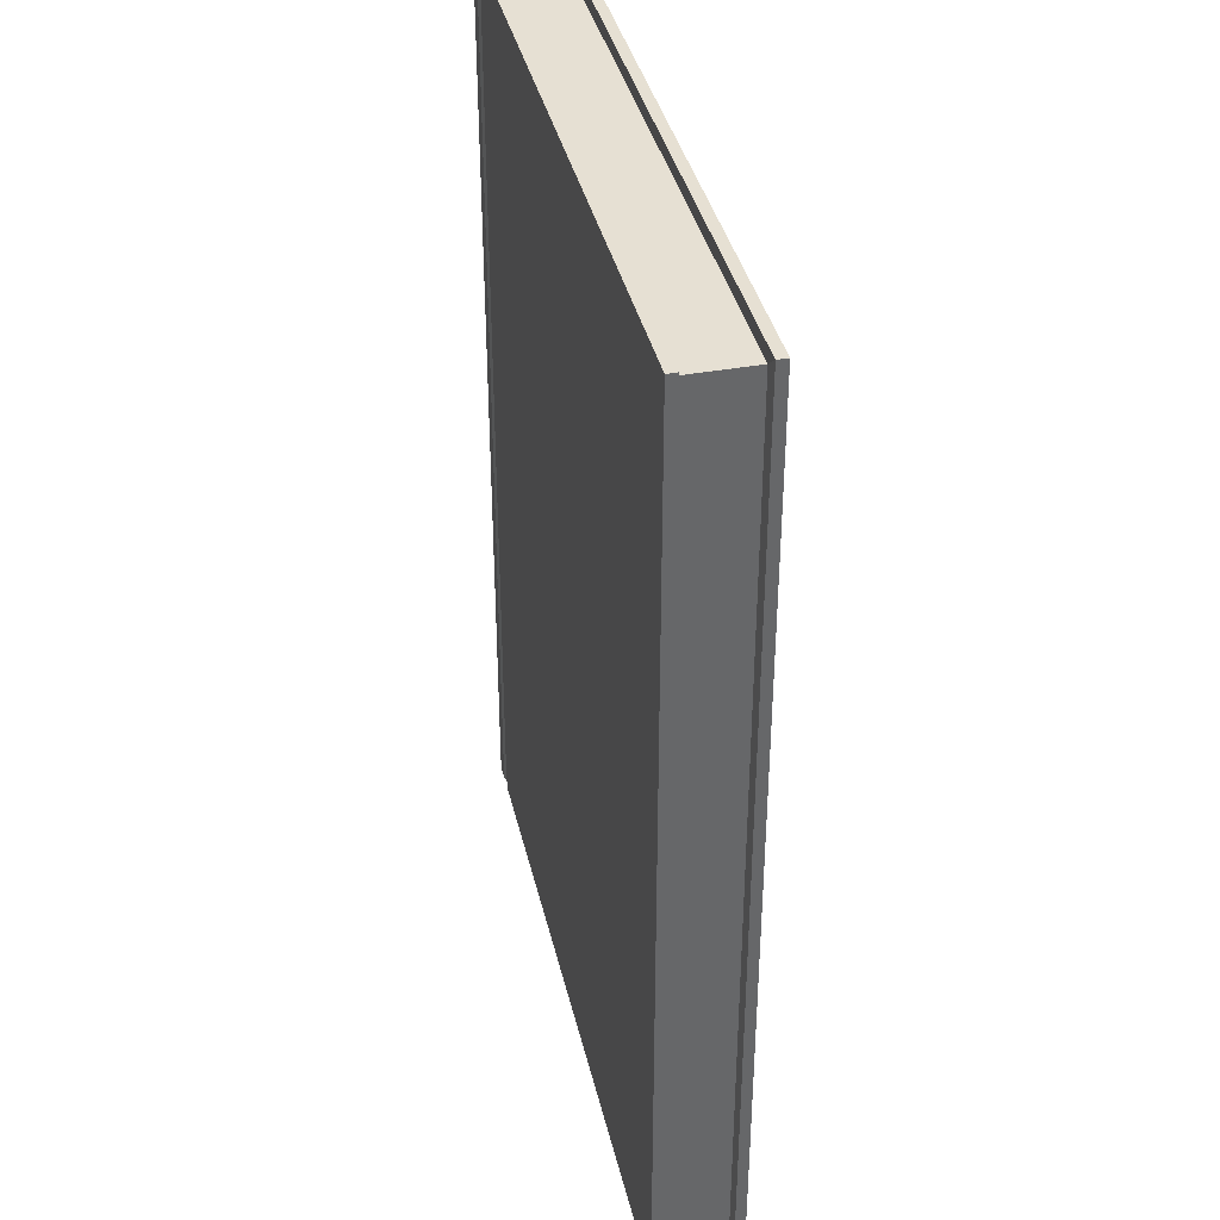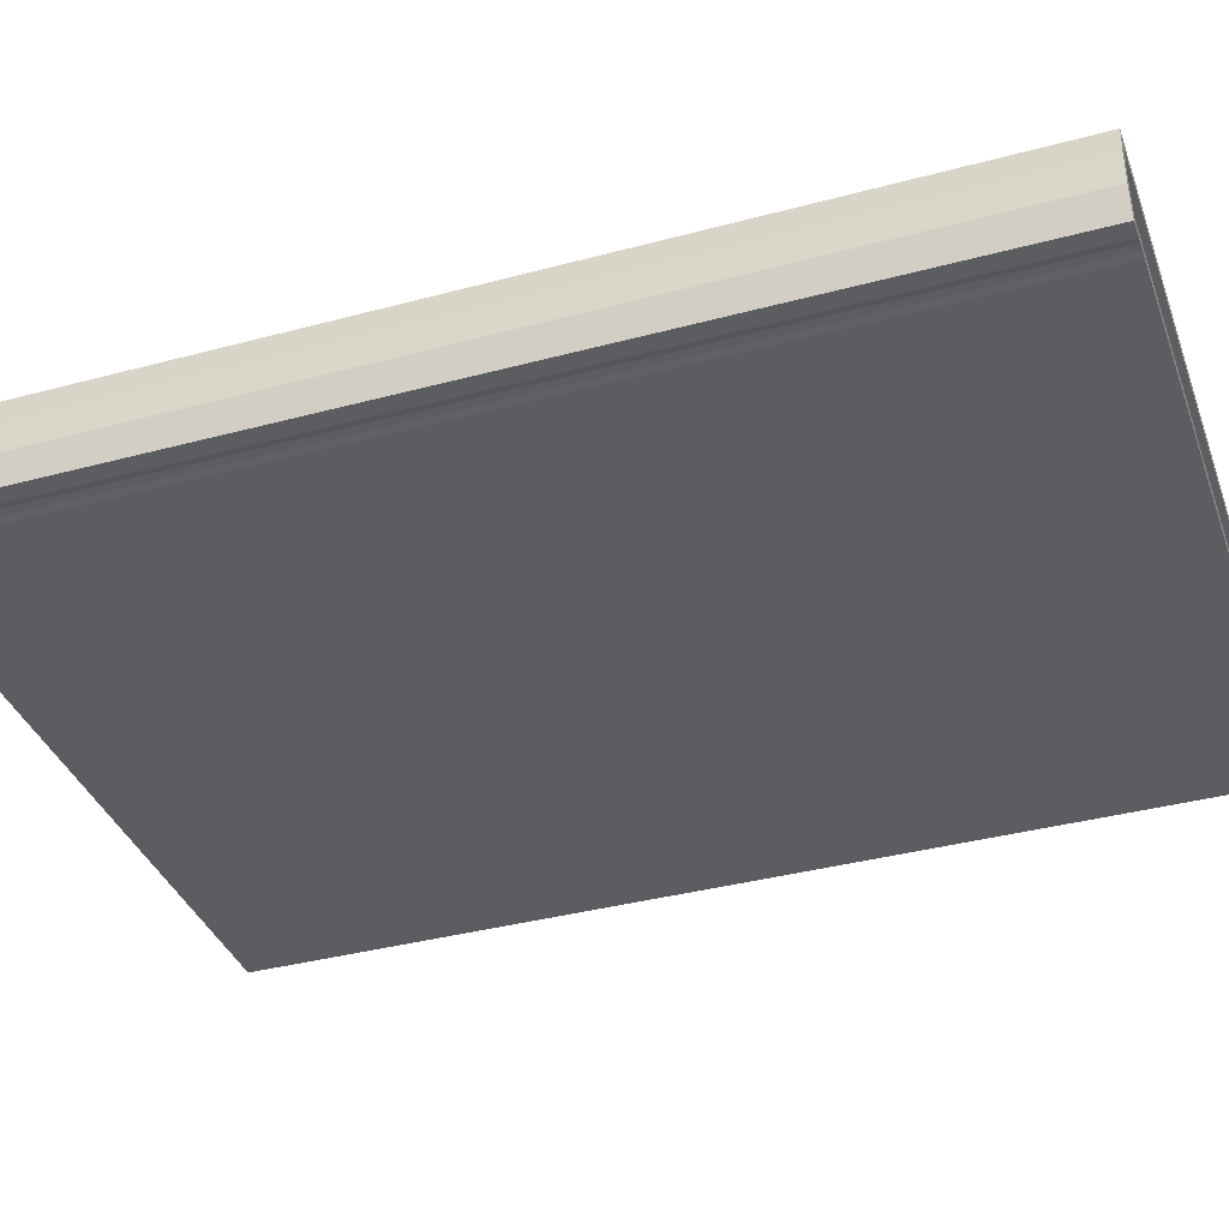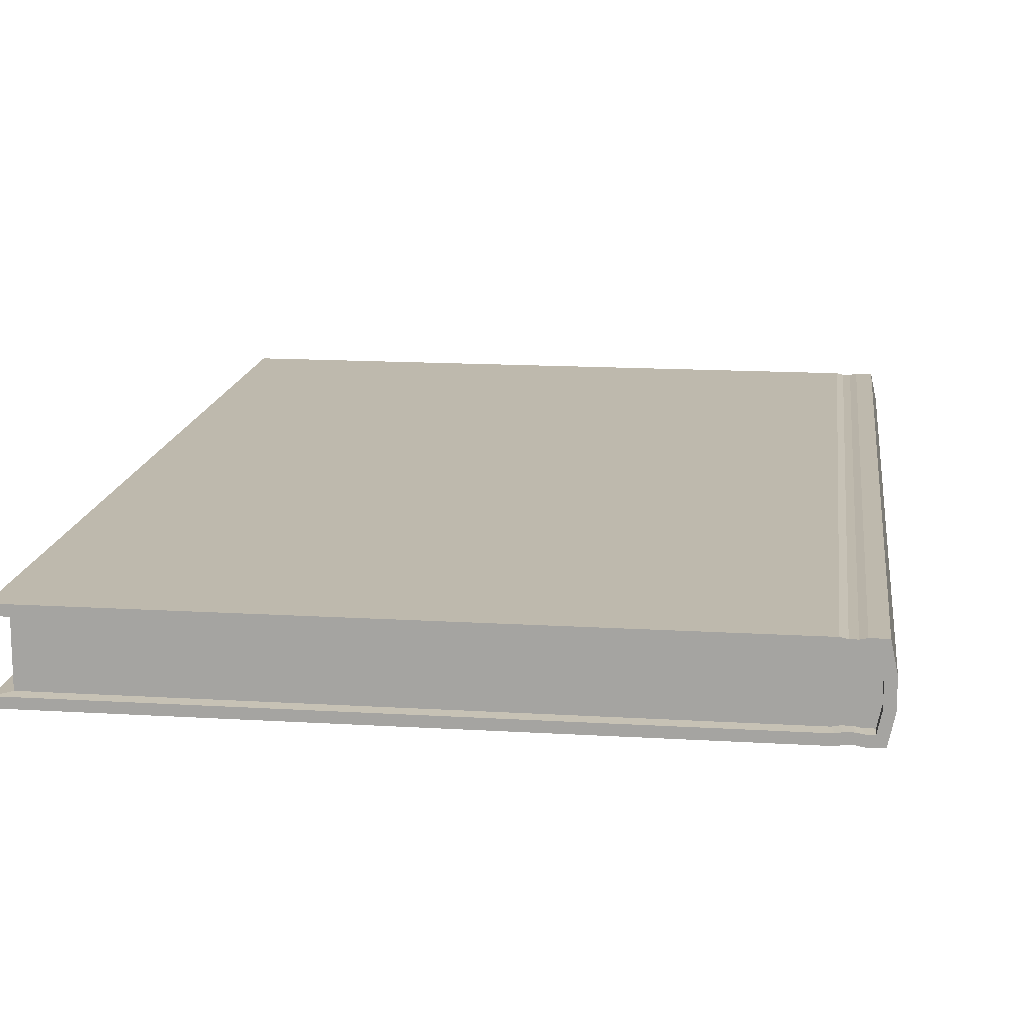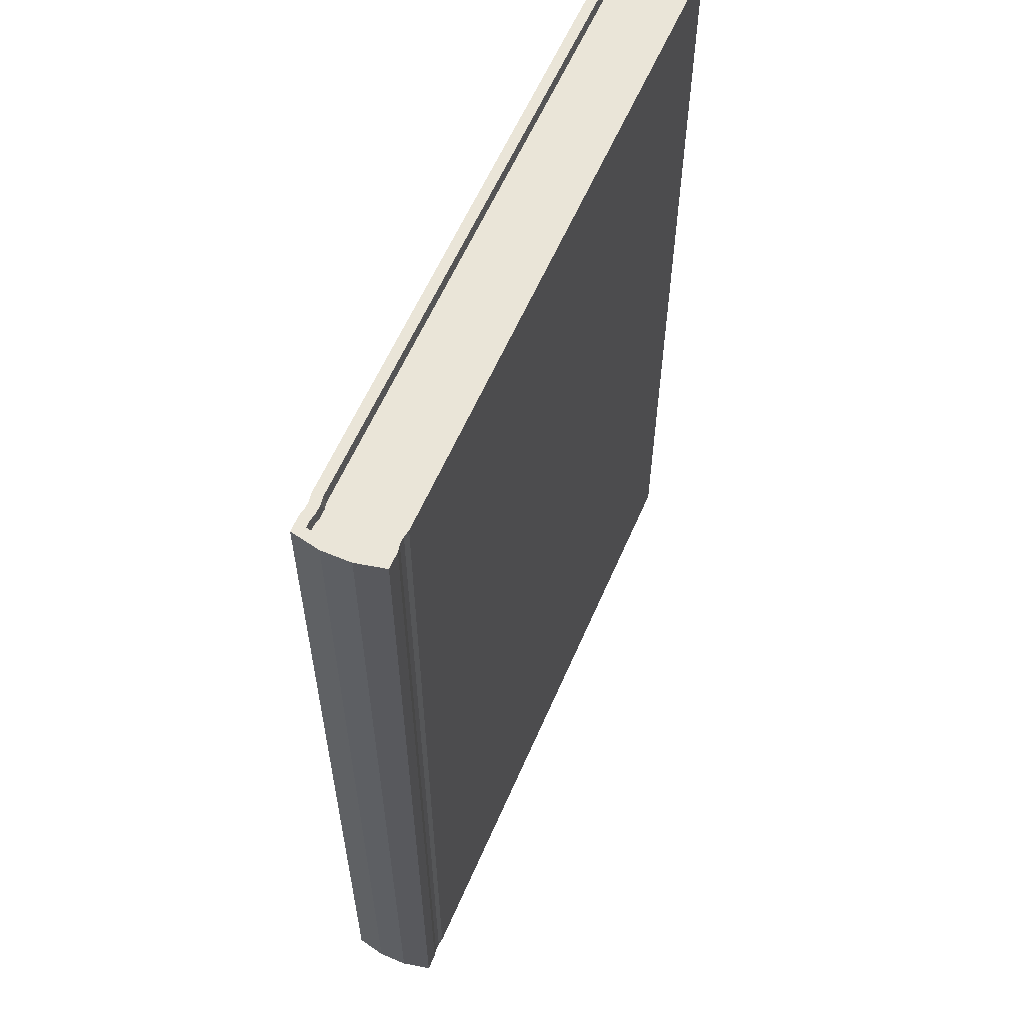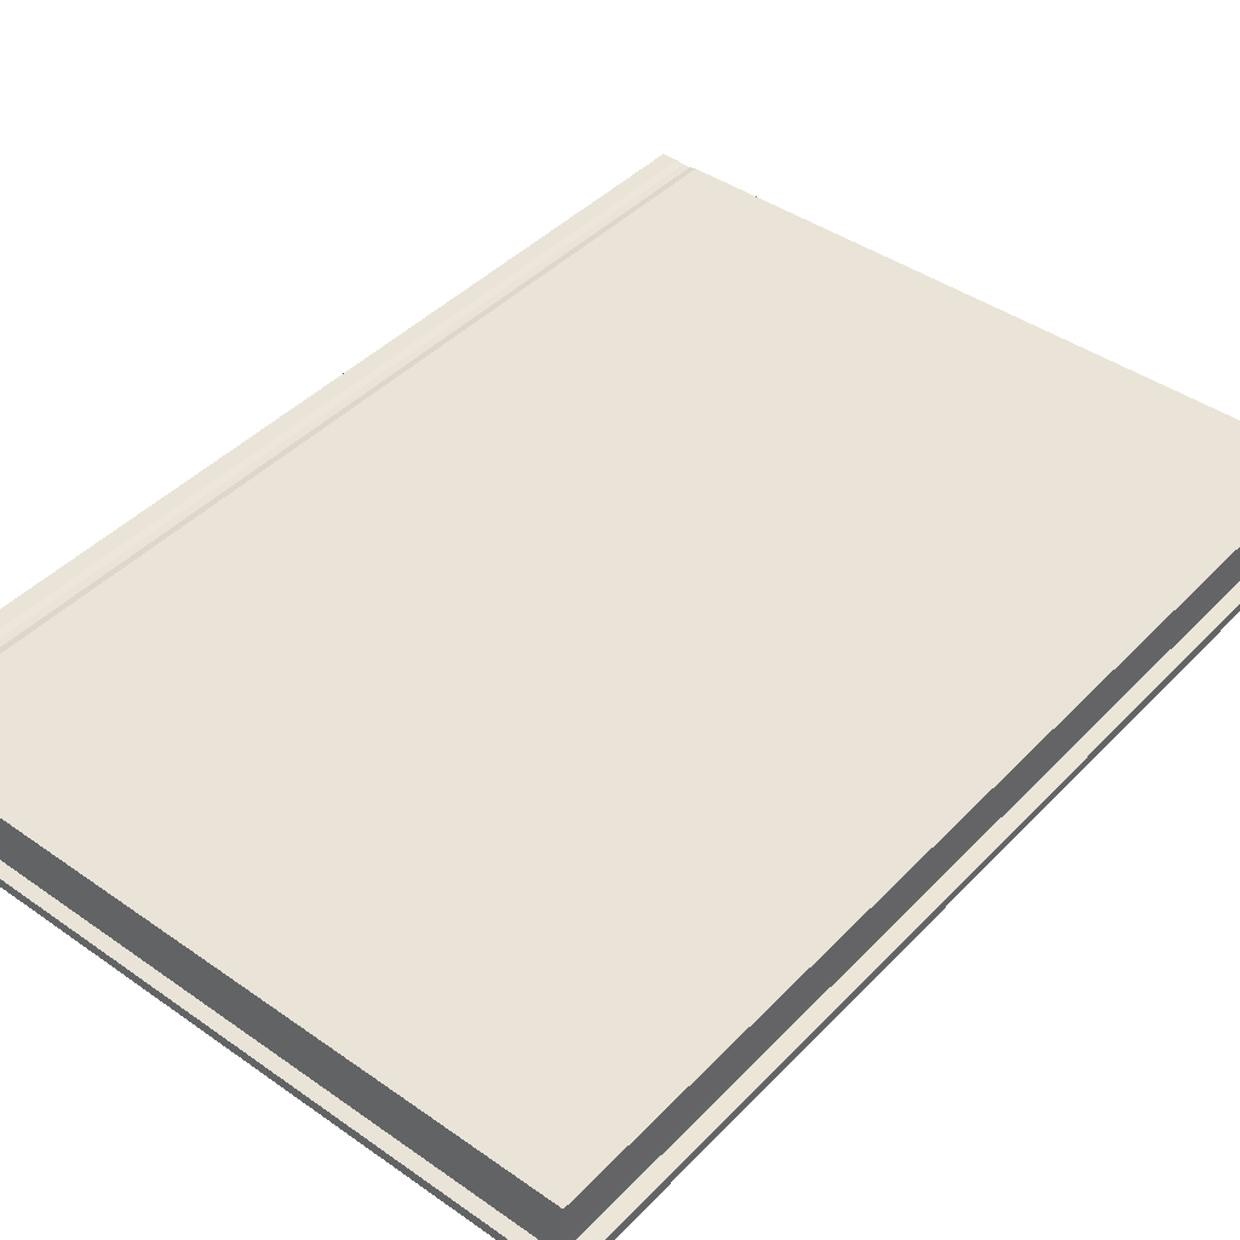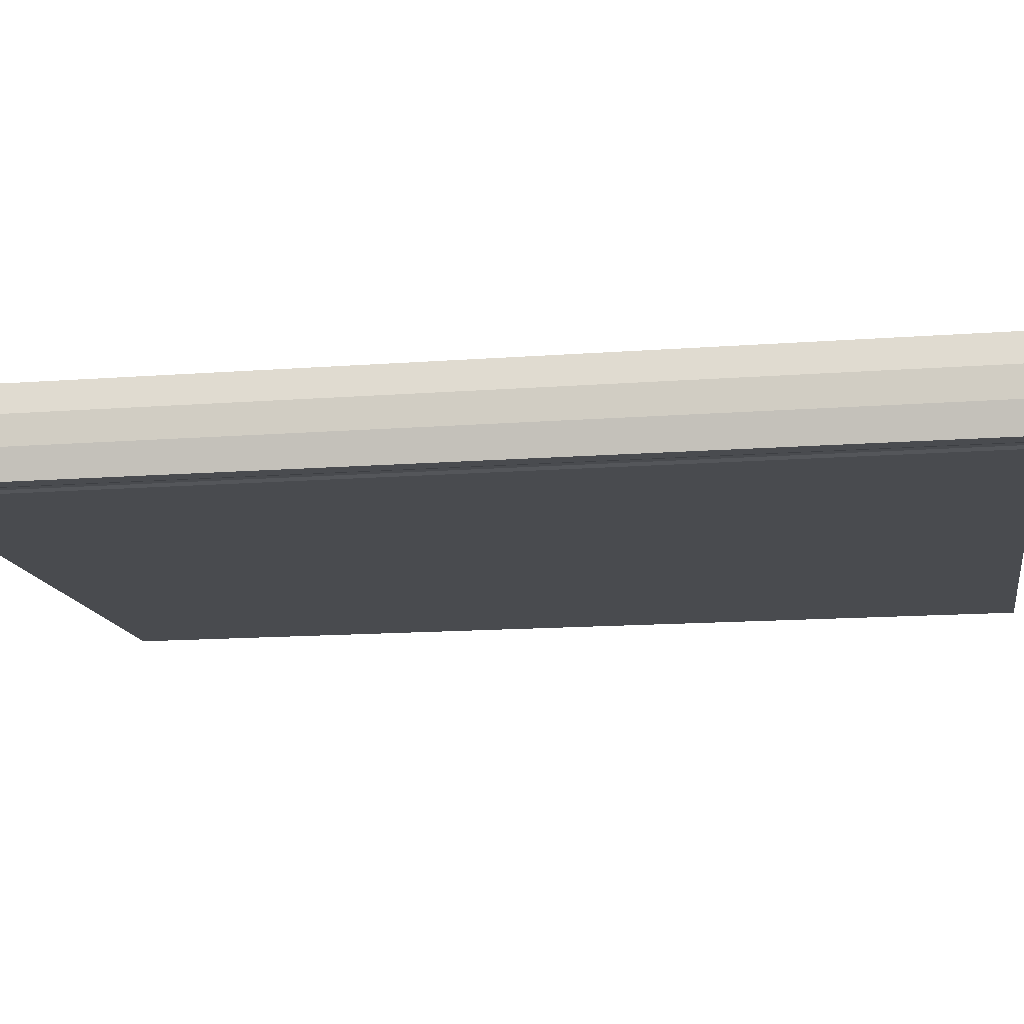
<metadata>
{"format":"obj","ext":"obj","renderer":"f3d","projection":"perspective","resolution":1024,"background":"white","views":[{"elev":38.4,"azim":77.1,"up":"+Z"},{"elev":-37.2,"azim":-70.9,"up":"+Y"},{"elev":15.2,"azim":-172.7,"up":"+Y"},{"elev":59.5,"azim":-66.7,"up":"+Z"},{"elev":42.8,"azim":39.7,"up":"+Y"},{"elev":-14.0,"azim":-80.4,"up":"+Y"}]}
</metadata>
<code>
o Architexture_Plane
v 0.03883 -0.03012 0.5
v 0.0453 -0 0.5
v 0.0453 0 -0.5
v 0.03883 -0.03012 -0.5
v 0.7727 -0.09036 0.5
v 0.08509 -0.09036 0.5
v 0.08509 -0.09036 -0.5
v 0.7727 -0.09036 -0.5
v 0.08508 -0 0.5
v 0.7724 -0 0.5
v 0.7724 0 -0.5
v 0.08508 0 -0.5
v 0.07903 -0.0121 -0.5
v 0.08618 -0.0106 -0.5
v 0.08875 -0.01149 -0.4872
v 0.08178 -0.01294 -0.4872
v 0.06277 -0.09036 0.5
v 0.0453 -0.09036 0.5
v 0.0453 -0.09036 -0.5
v 0.06277 -0.09036 -0.5
v 0.06276 -0 0.5
v 0.06276 0 -0.5
v 0.06166 -0.0106 0.5
v 0.05387 -0.0106 0.5
v 0.05375 -0.01149 0.4872
v 0.06486 -0.01149 0.4872
v 0.06882 -0.07826 -0.5
v 0.06167 -0.07975 -0.5
v 0.06487 -0.07887 -0.4872
v 0.07183 -0.07741 -0.4872
v 0.06991 -0.08886 0.5
v 0.06991 -0.08886 -0.5
v 0.07795 -0.08886 -0.5
v 0.07795 -0.08886 0.5
v 0.05387 -0.07975 0.5
v 0.06167 -0.07975 0.5
v 0.06487 -0.07887 0.4872
v 0.05375 -0.07887 0.4872
v 0.07904 -0.07826 0.5
v 0.08619 -0.07975 0.5
v 0.08876 -0.07887 0.4872
v 0.08179 -0.07741 0.4872
v 0.7724 -0.0106 -0.5
v 0.7724 -0.0106 0.5
v 0.7575 -0.01149 0.4872
v 0.7575 -0.01149 -0.4872
v 0.7727 -0.07975 0.5
v 0.7577 -0.07887 0.4872
v 0.07794 -0.001494 -0.5
v 0.07794 -0.001494 0.5
v 0.0699 -0.001494 0.5
v 0.0699 -0.001494 -0.5
v 0.06881 -0.0121 0.5
v 0.07182 -0.01294 0.4872
v 0.04944 -0.03124 0.5
v 0.04944 -0.0316 0.4872
v 0.07904 -0.07826 -0.5
v 0.08179 -0.07741 -0.4872
v 0.07903 -0.0121 0.5
v 0.08178 -0.01294 0.4872
v 0.7727 -0.07975 -0.5
v 0.08619 -0.07975 -0.5
v 0.08876 -0.07887 -0.4872
v 0.7577 -0.07887 -0.4872
v 0.04944 -0.03124 -0.5
v 0.05387 -0.0106 -0.5
v 0.05375 -0.01149 -0.4872
v 0.04944 -0.0316 -0.4872
v 0.06882 -0.07826 0.5
v 0.07183 -0.07741 0.4872
v 0.06166 -0.0106 -0.5
v 0.06486 -0.01149 -0.4872
v 0.06881 -0.0121 -0.5
v 0.07182 -0.01294 -0.4872
v 0.08618 -0.0106 0.5
v 0.08875 -0.01149 0.4872
v 0.05387 -0.07975 -0.5
v 0.04944 -0.05911 -0.5
v 0.04944 -0.05876 -0.4872
v 0.05375 -0.07887 -0.4872
v 0.04944 -0.05911 0.5
v 0.04944 -0.05876 0.4872
v 0.03883 -0.06024 0.5
v 0.03883 -0.06024 -0.5
v 0.08769 -0.05985 0.4872
v 0.7576 -0.05985 0.4872
v 0.06593 -0.05985 0.4872
v 0.06593 -0.0305 -0.4872
v 0.7575 -0.0305 -0.4872
v 0.7575 -0.0305 0.4872
v 0.08768 -0.0305 -0.4872
v 0.06593 -0.0305 0.4872
v 0.07289 -0.03099 0.4872
v 0.08072 -0.05937 -0.4872
v 0.0729 -0.05937 -0.4872
v 0.08072 -0.03099 0.4872
v 0.08769 -0.05985 -0.4872
v 0.07289 -0.03099 -0.4872
v 0.08768 -0.0305 0.4872
v 0.0729 -0.05937 0.4872
v 0.08072 -0.05937 0.4872
v 0.06593 -0.05985 -0.4872
v 0.08072 -0.03099 -0.4872
v 0.7576 -0.05985 -0.4872
f 1 2 3 4
f 5 6 7 8
f 9 10 11 12
f 13 14 15 16
f 17 18 19 20
f 2 21 22 3
f 23 24 25 26
f 27 28 29 30
f 31 32 33 34
f 35 36 37 38
f 39 40 41 42
f 43 44 45 46
f 40 47 48 41
f 17 20 32 31
f 7 6 34 33
f 9 12 49 50
f 22 21 51 52
f 50 49 52 51
f 53 23 26 54
f 24 55 56 25
f 57 27 30 58
f 59 53 54 60
f 61 62 63 64
f 65 66 67 68
f 69 39 42 70
f 62 57 58 63
f 66 71 72 67
f 71 73 74 72
f 47 61 64 48
f 44 75 76 45
f 75 59 60 76
f 77 78 79 80
f 14 43 46 15
f 36 69 70 37
f 81 35 38 82
f 28 77 80 29
f 18 83 84 19
f 83 1 4 84
f 73 13 16 74
f 61 47 5 8
f 44 43 11 10
f 78 77 19 84
f 55 24 2 1
f 35 81 83 18
f 65 78 84 4
f 81 55 1 83
f 66 65 4 3
f 14 13 49 12
f 57 62 7 33
f 28 27 32 20
f 73 71 22 52
f 40 39 34 6
f 59 75 9 50
f 23 53 51 21
f 69 36 17 31
f 53 59 50 51
f 13 73 52 49
f 39 69 31 34
f 24 23 21 2
f 71 66 3 22
f 36 35 18 17
f 75 44 10 9
f 47 40 6 5
f 43 14 12 11
f 27 57 33 32
f 77 28 20 19
f 62 61 8 7
f 78 65 68 79
f 55 81 82 56
f 85 41 48 86
f 82 38 37 87
f 68 67 72 88
f 89 46 45 90
f 91 15 46 89
f 26 92 93 54
f 94 58 30 95
f 96 60 54 93
f 97 63 58 94
f 88 72 74 98
f 99 76 60 96
f 87 37 70 100
f 92 87 100 93
f 41 85 101 42
f 85 99 96 101
f 29 102 95 30
f 102 88 98 95
f 15 91 103 16
f 91 97 94 103
f 42 101 100 70
f 101 96 93 100
f 16 103 98 74
f 103 94 95 98
f 63 97 104 64
f 97 91 89 104
f 64 104 86 48
f 104 89 90 86
f 80 79 102 29
f 79 68 88 102
f 25 56 92 26
f 56 82 87 92
f 76 99 90 45
f 99 85 86 90

</code>
